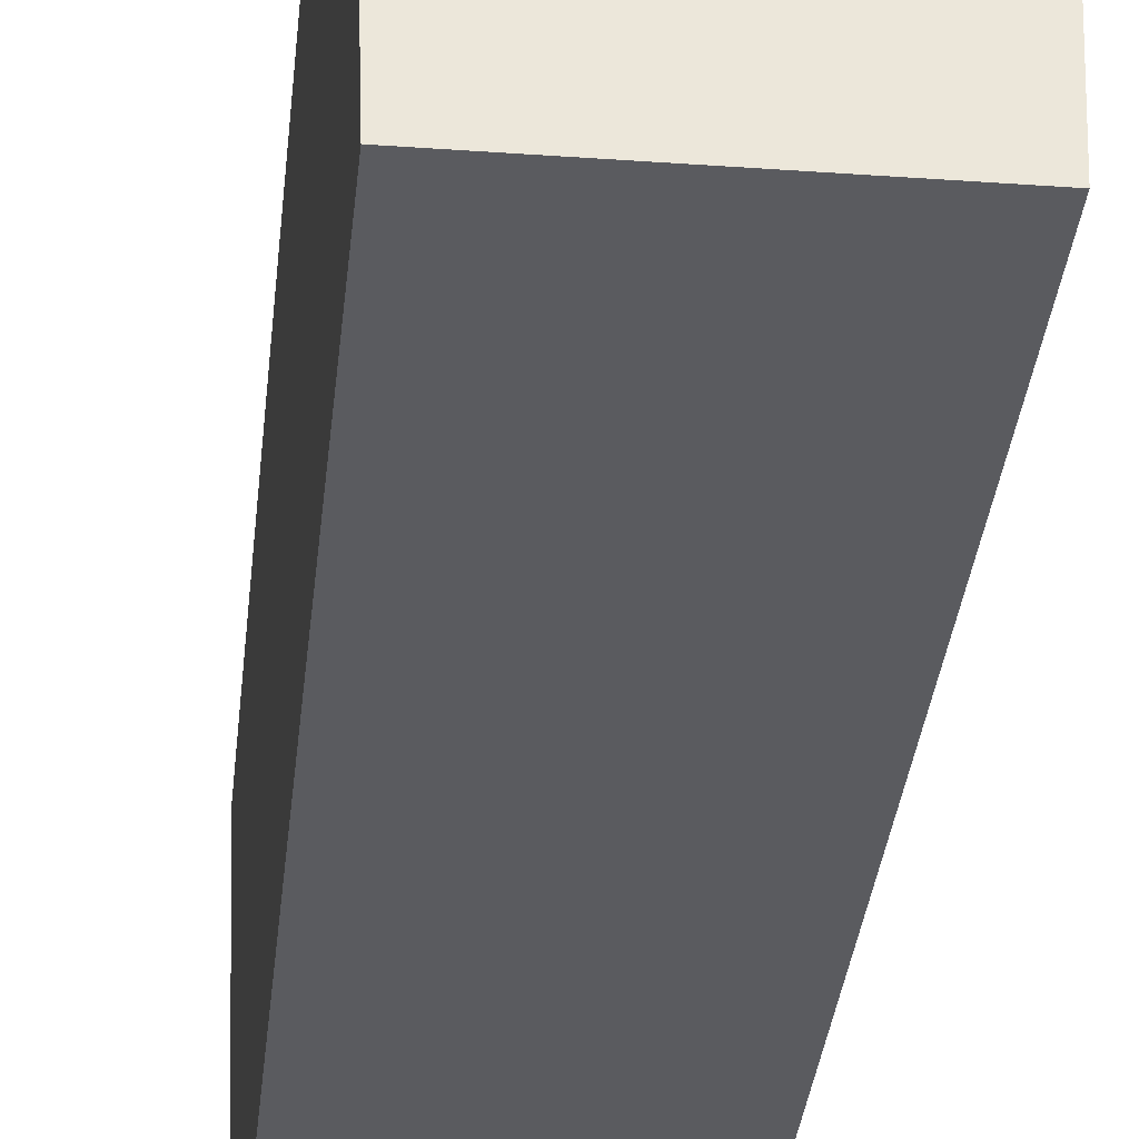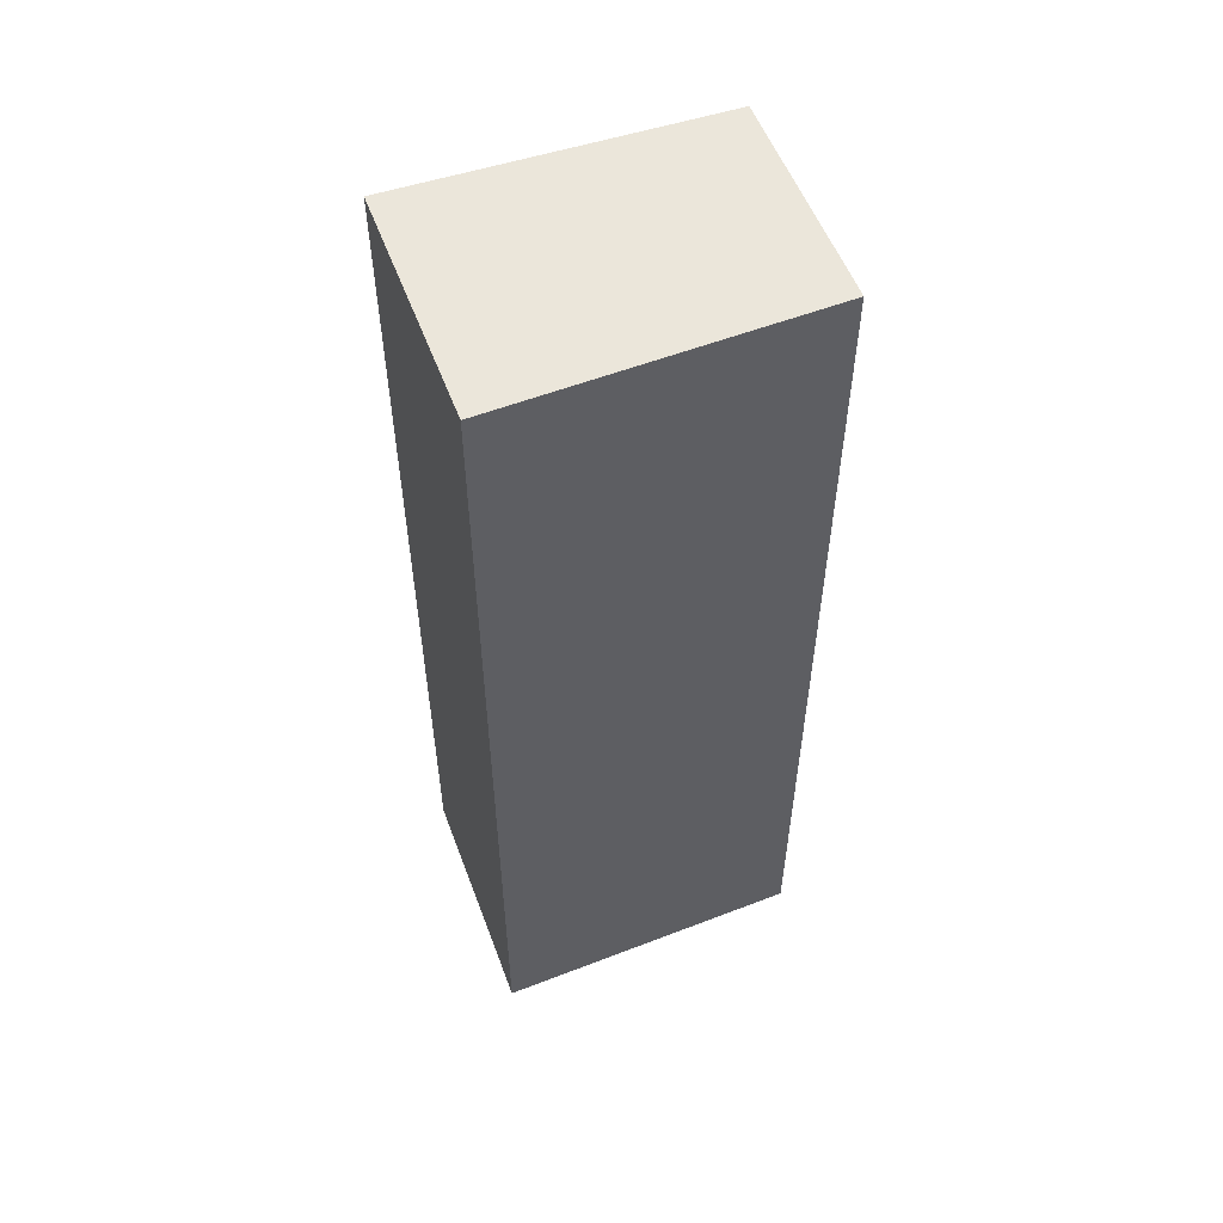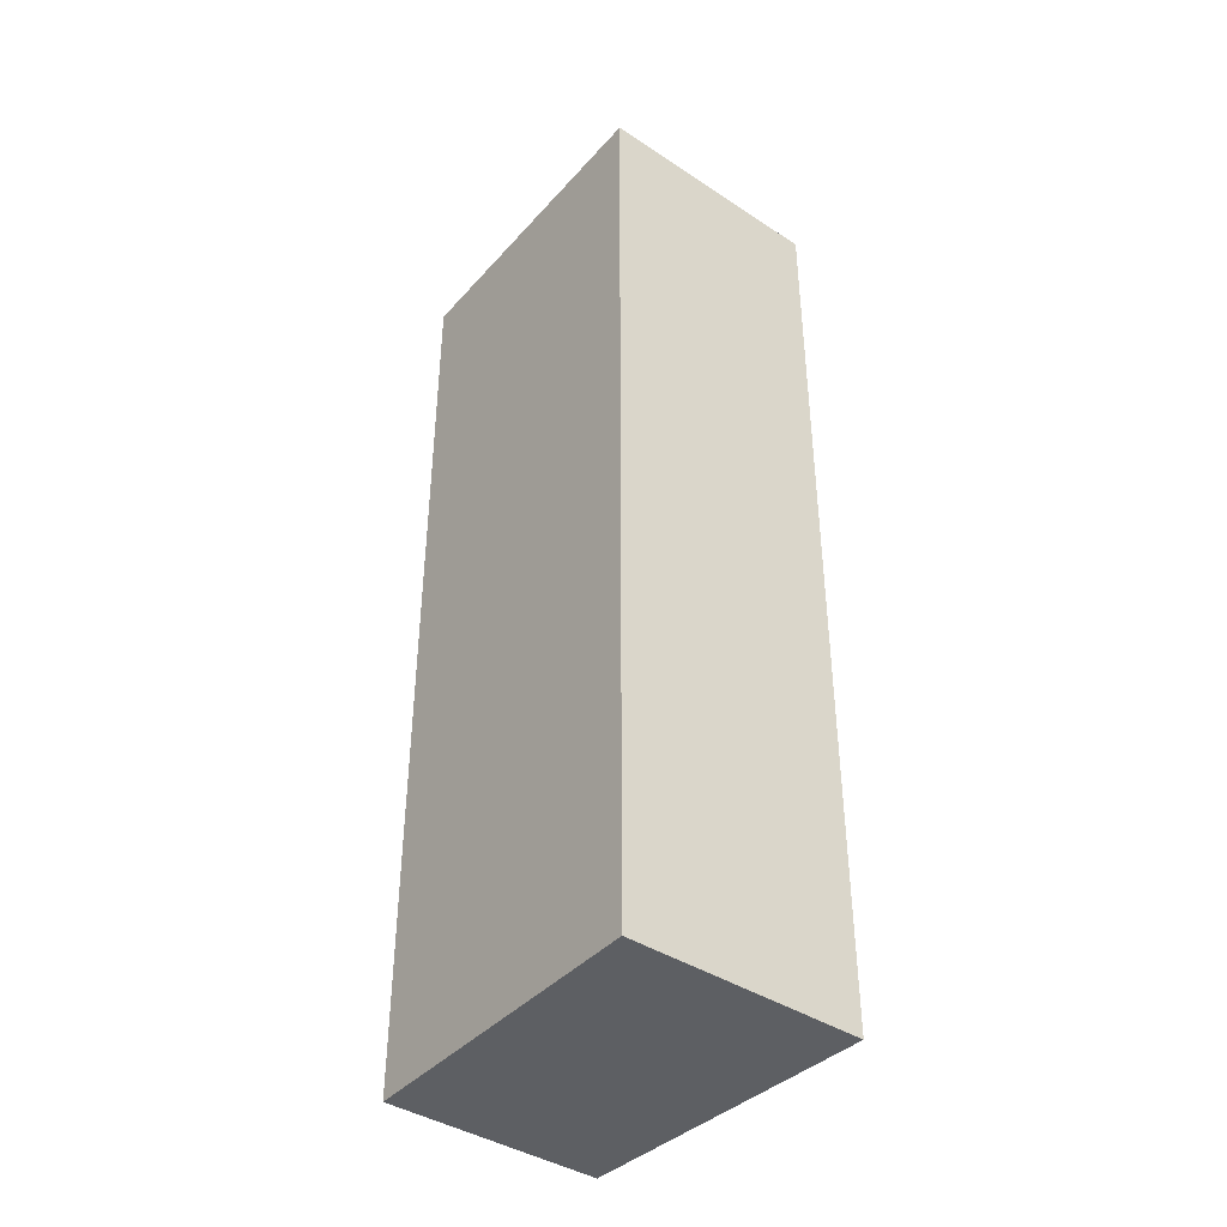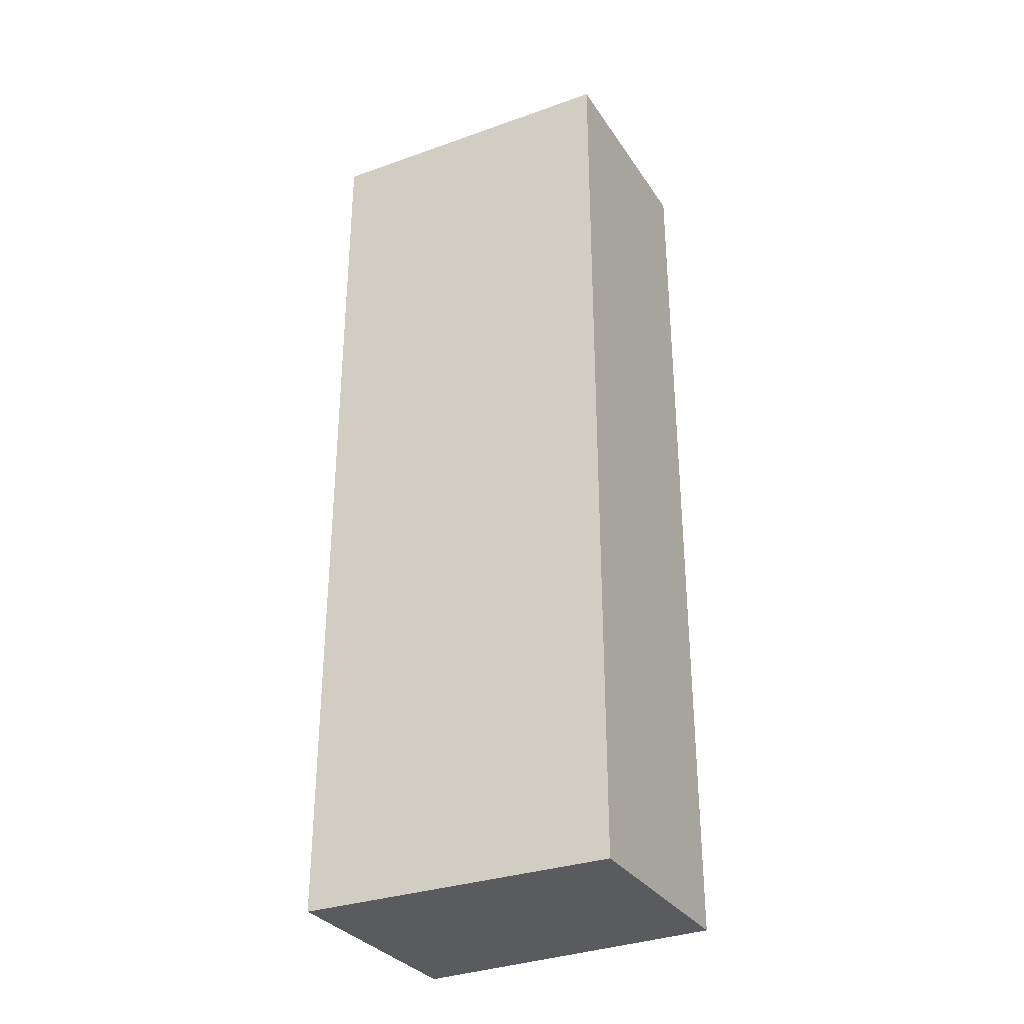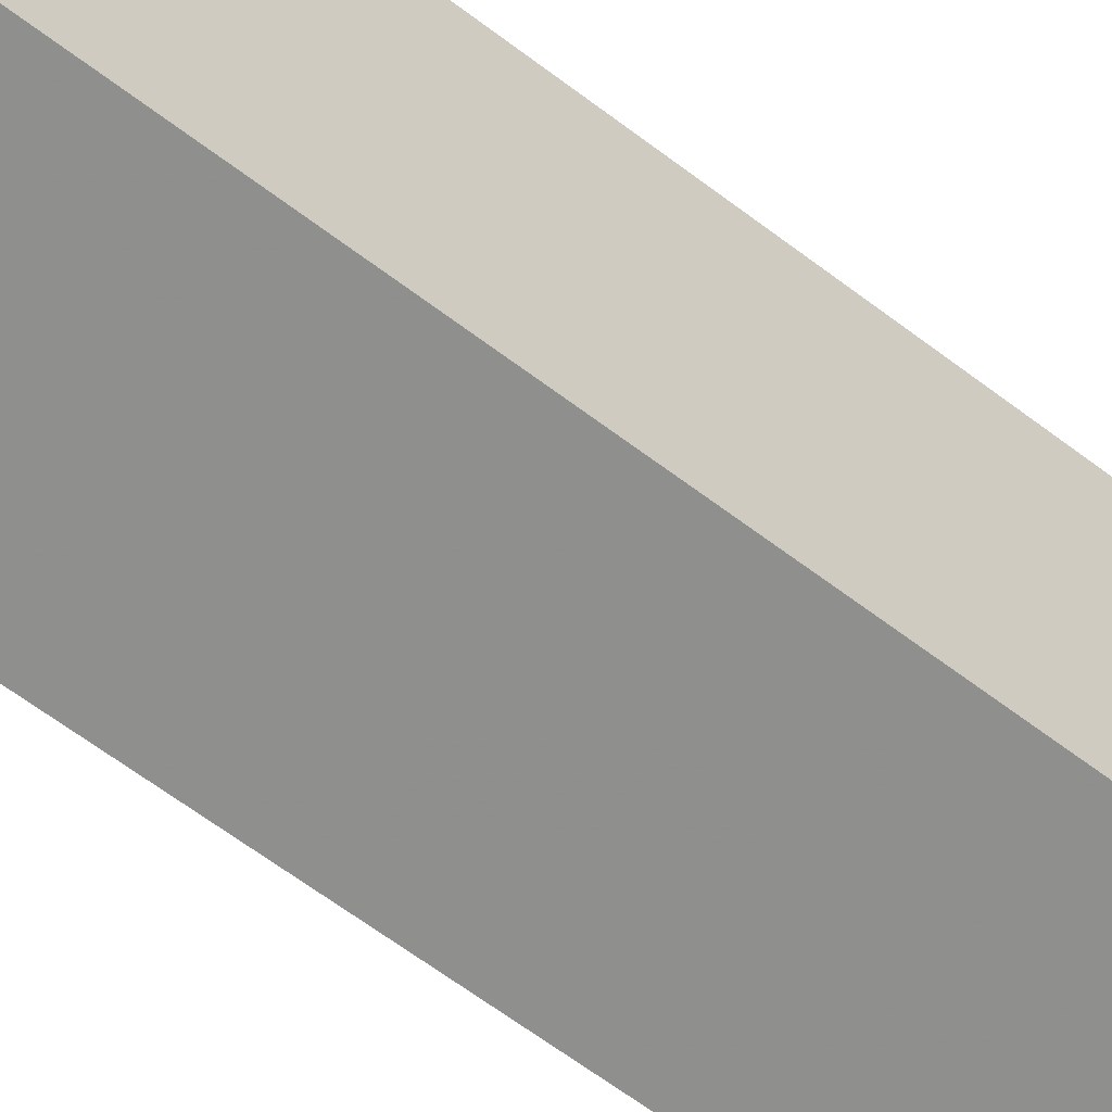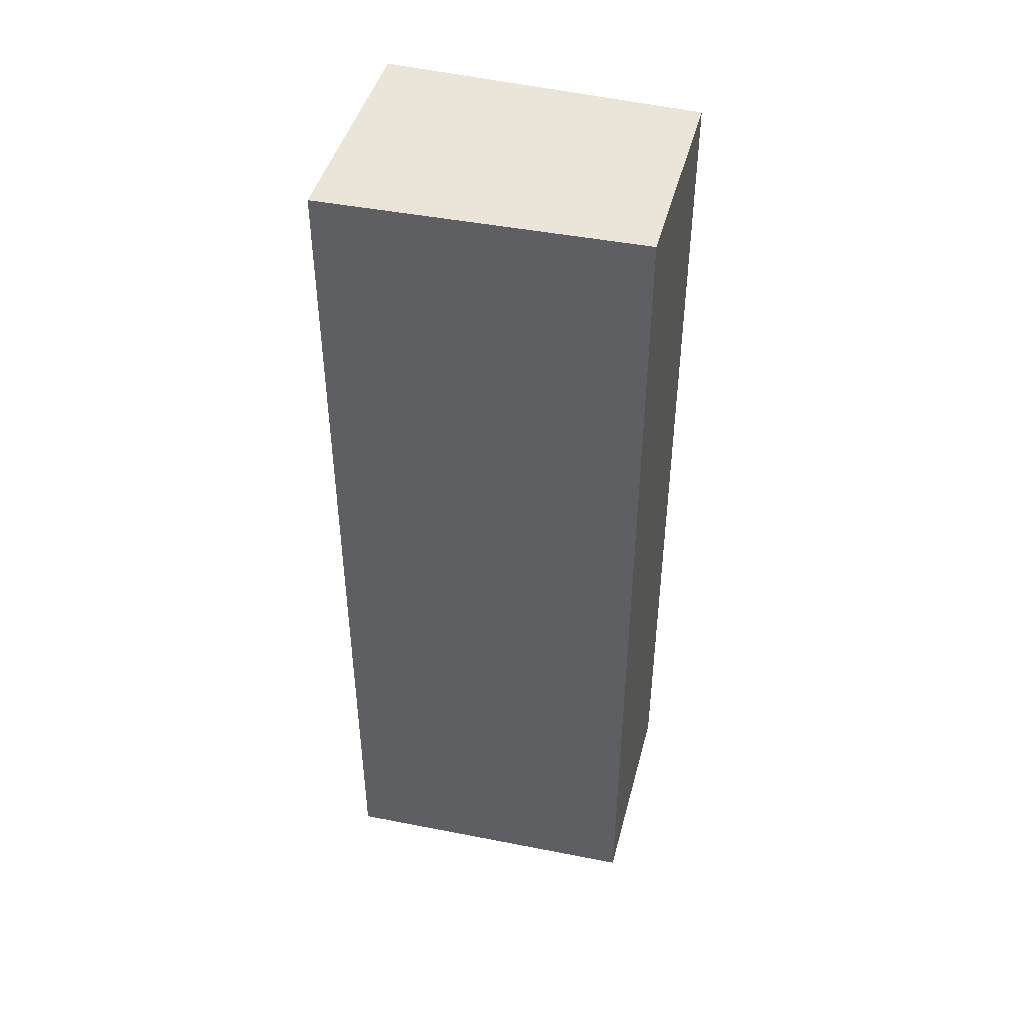
<metadata>
{"format":"obj","ext":"obj","renderer":"f3d","projection":"perspective","resolution":1024,"background":"white","views":[{"elev":-32.8,"azim":-5.7,"up":"+Y"},{"elev":54.8,"azim":-110.4,"up":"+Z"},{"elev":-40.4,"azim":141.1,"up":"+Z"},{"elev":-32.0,"azim":-61.8,"up":"+Z"},{"elev":-65.1,"azim":52.8,"up":"+Y"},{"elev":45.0,"azim":-75.4,"up":"+Z"}]}
</metadata>
<code>
v 0.02141 -0.3727 0.2237
v 0.02063 -0.401 0.2237
v 0.02063 -0.401 0.1394
v 0 -0.3727 0.1394
v 0 -0.3727 0.2237
v 0.0009003 -0.401 0.1394
v 0.02141 -0.3727 0.1394
v 0.0009003 -0.401 0.2237
f 1 2 3
f 5 1 4
f 6 4 3
f 6 5 4
f 7 1 3
f 7 3 4
f 7 4 1
f 8 5 6
f 8 2 1
f 8 1 5
f 8 6 3
f 8 3 2

</code>
